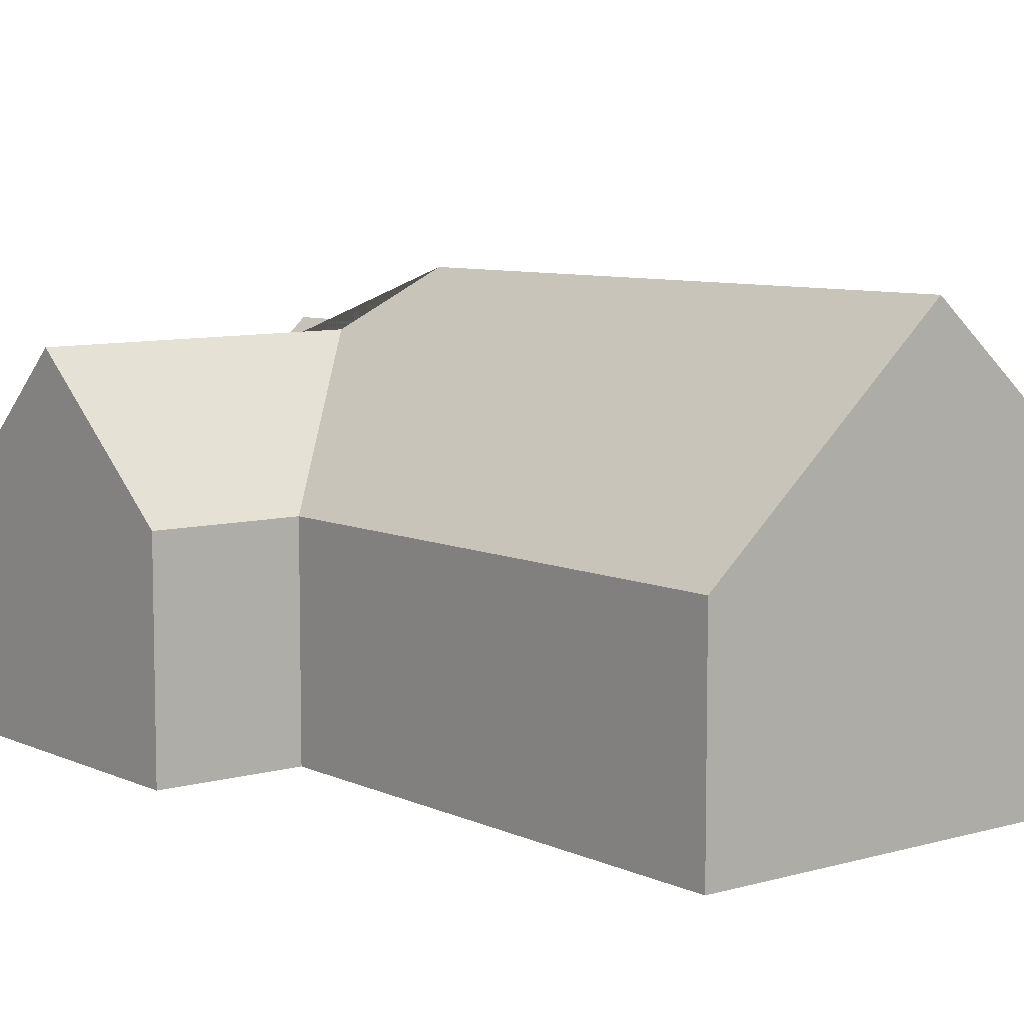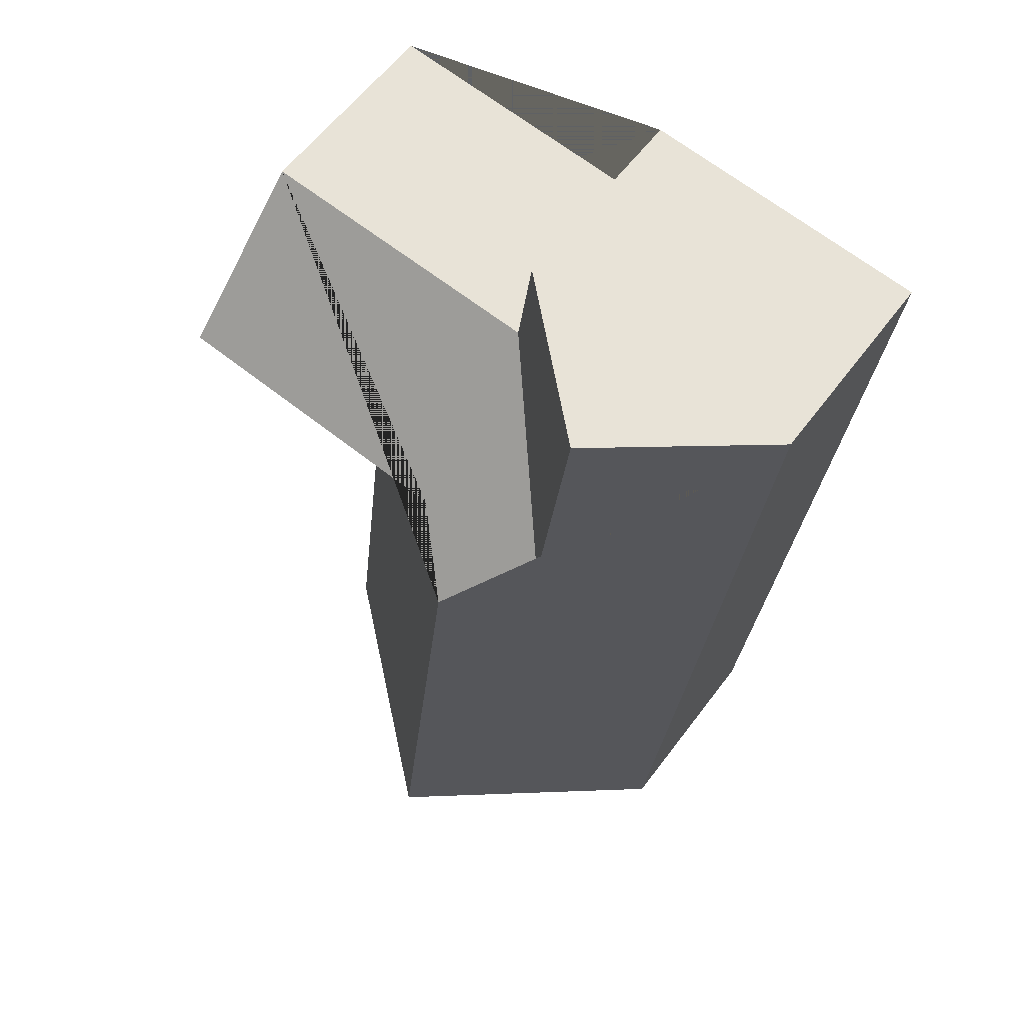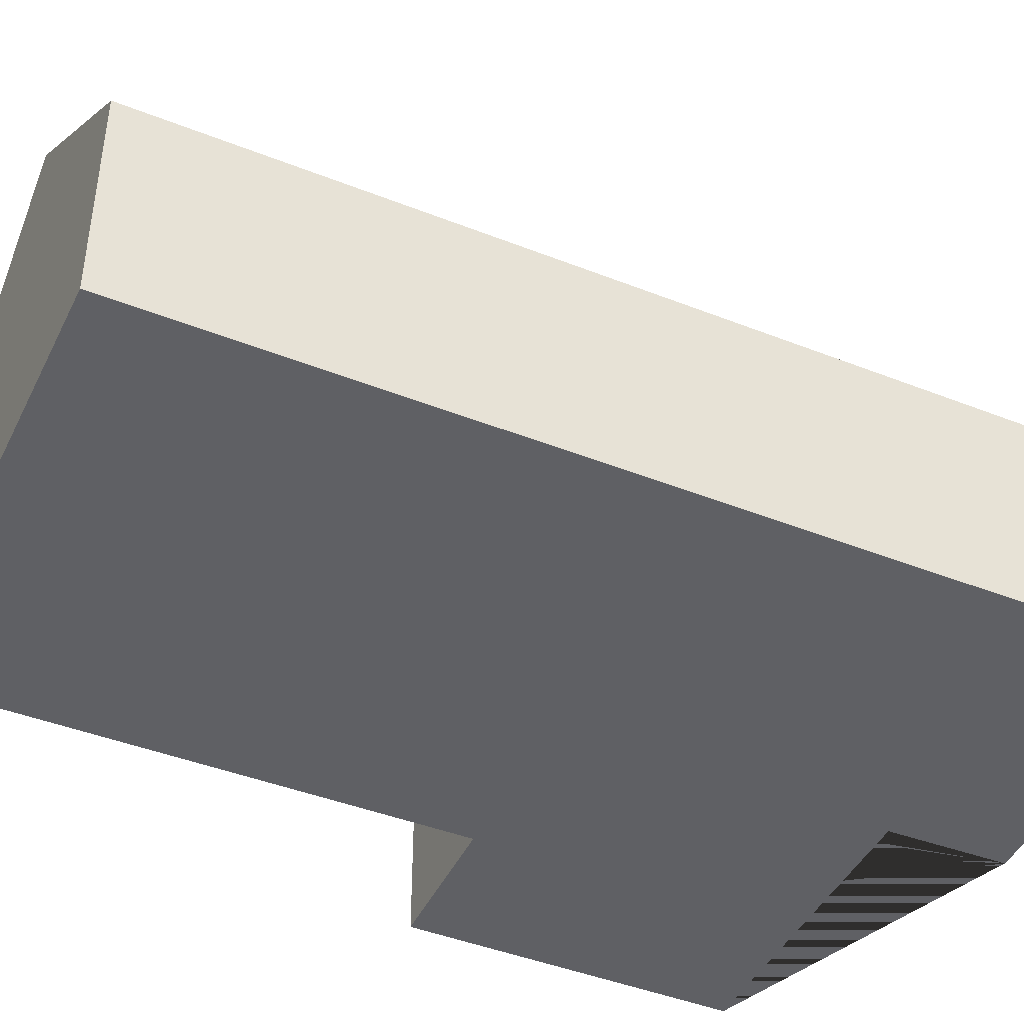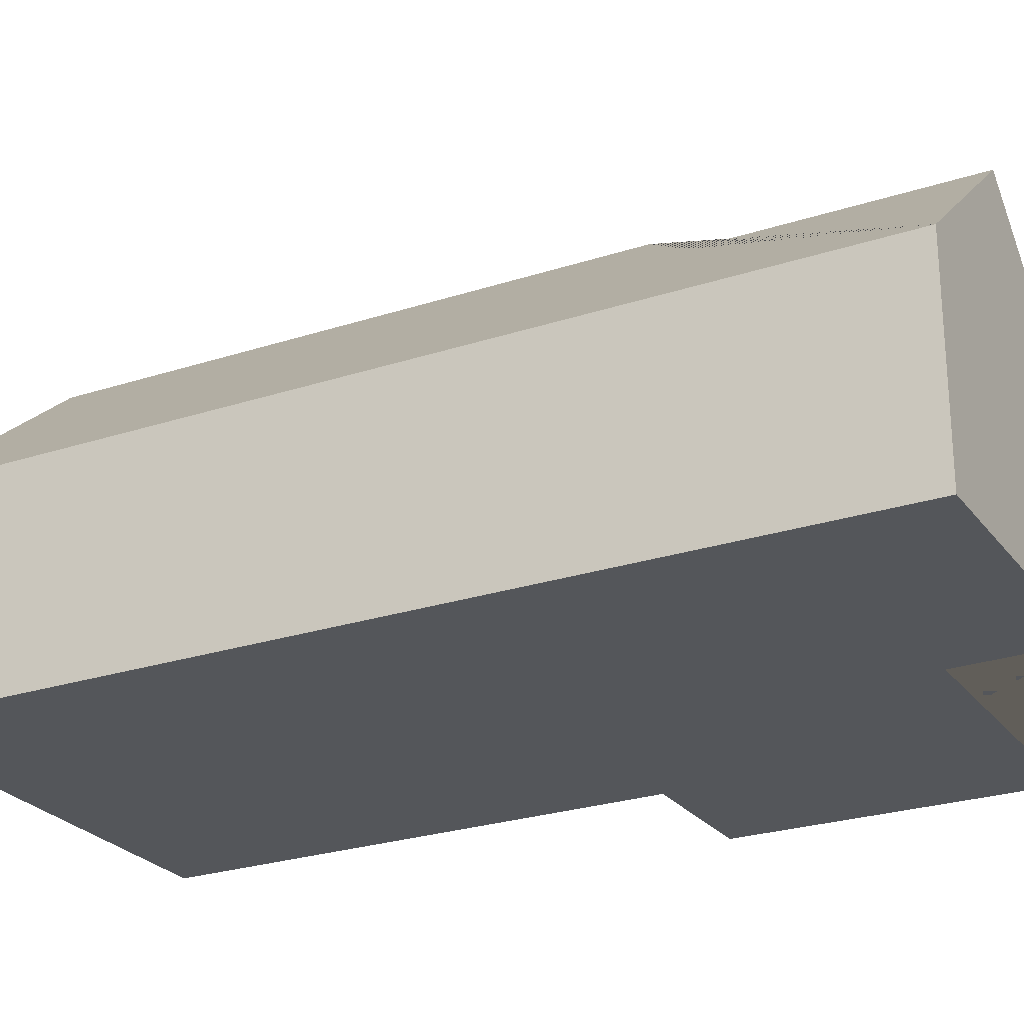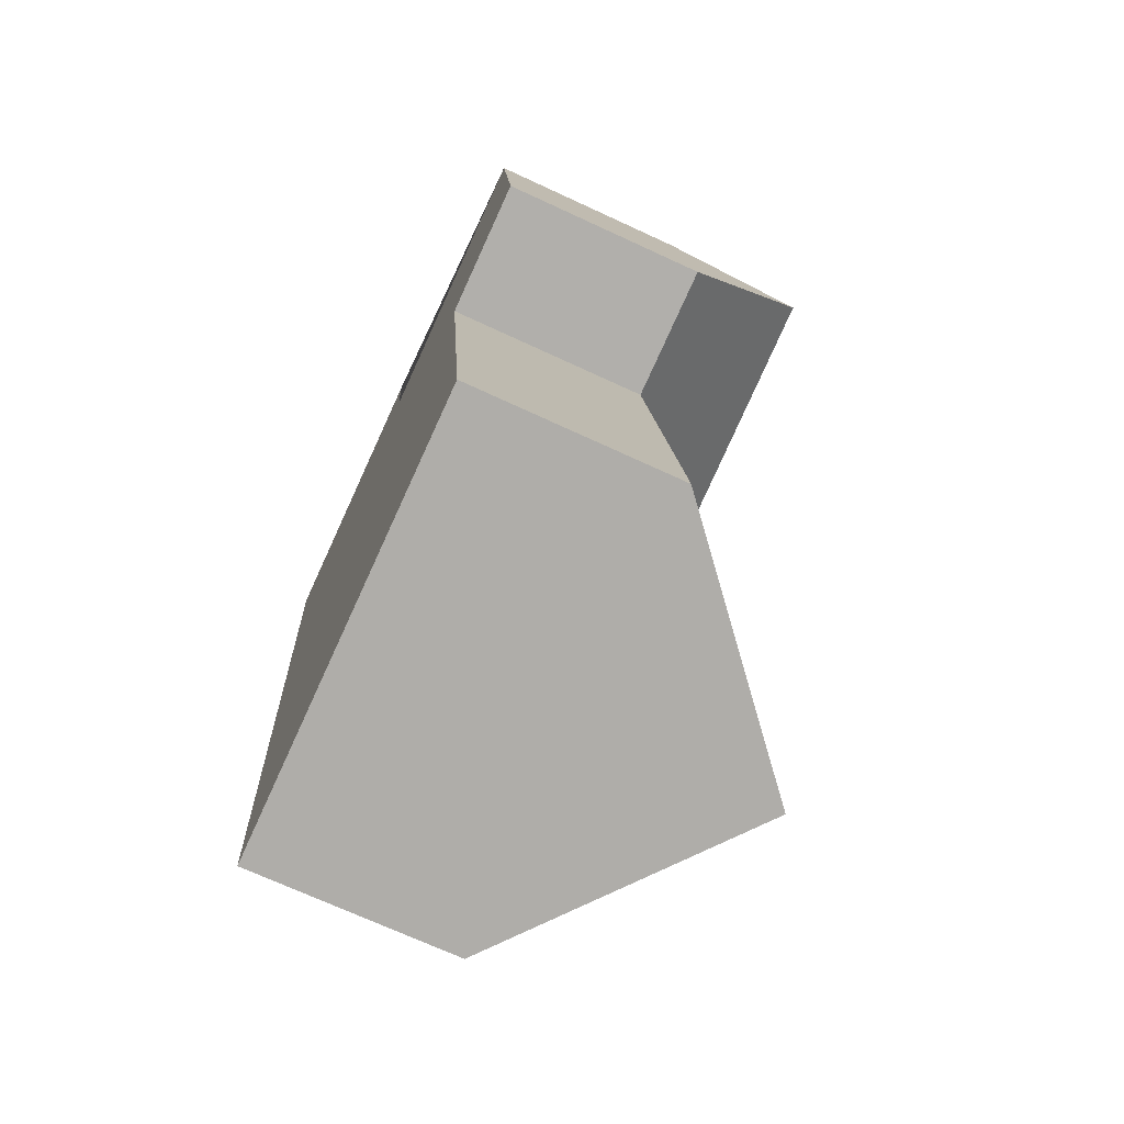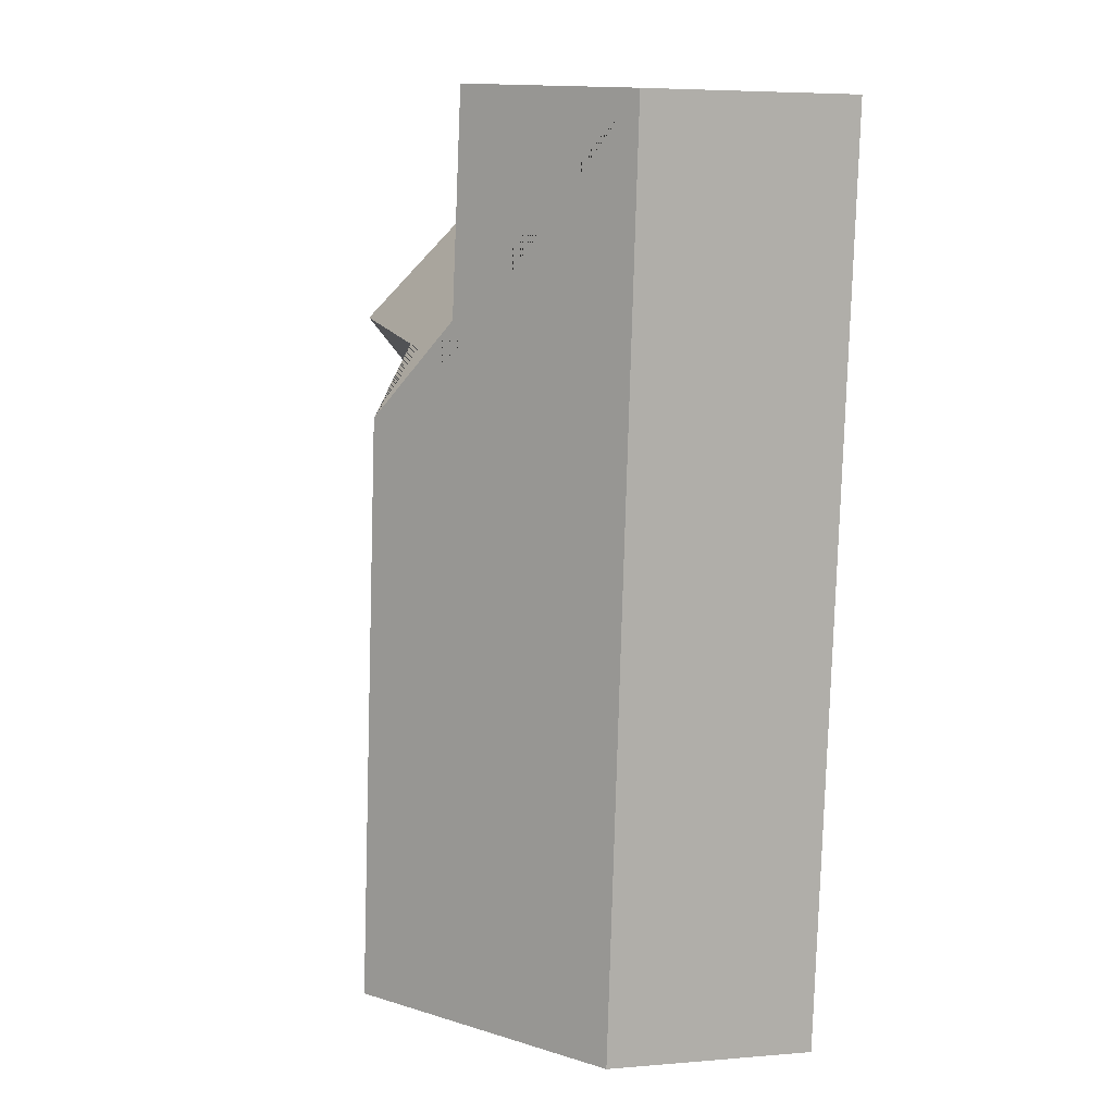
<metadata>
{"format":"obj","ext":"obj","renderer":"f3d","projection":"perspective","resolution":1024,"background":"white","views":[{"elev":7.8,"azim":135.0,"up":"+Y"},{"elev":59.3,"azim":-143.5,"up":"+Z"},{"elev":-44.1,"azim":-121.2,"up":"+Y"},{"elev":-25.3,"azim":-68.4,"up":"+Y"},{"elev":-71.2,"azim":65.2,"up":"+Z"},{"elev":5.3,"azim":-104.7,"up":"+Z"}]}
</metadata>
<code>
o CG10_500_036061_0004
v 68.39 121.2 -23.22
v 117.5 75 -17.83
v 14.77 75 -29.19
v 228 75 -46.29
v 123 75 -57.92
v 233.8 123.4 -98.62
v 79.71 122.3 -114.4
v 128 124.1 -111.1
v 107.7 144.1 -135.3
v 240.2 75 -156.8
v 191.1 75 -163
v 132.3 145 -348.8
v 212.2 75 -339.9
v 51.06 75 -357.8
v 117.5 0 -17.83
v 14.77 0 -29.19
v 51.06 0 -357.8
v 212.2 0 -339.9
v 191.1 0 -163
v 240.2 0 -156.8
v 228 0 -46.29
v 123 0 -57.92
f 1 2 5 7
f 13 11 8 9 12
f 3 1 7 9 12 14
f 10 6 8 11
f 4 5 7 9 8 6
f 4 6 10
f 13 12 14
f 3 1 2
f 15 16 17 18 19 20 21 22
f 2 15 16 3
f 3 16 17 14
f 14 17 18 13
f 13 18 19 11
f 11 19 20 10
f 10 20 21 4
f 4 21 22 5
f 5 22 15 2

</code>
